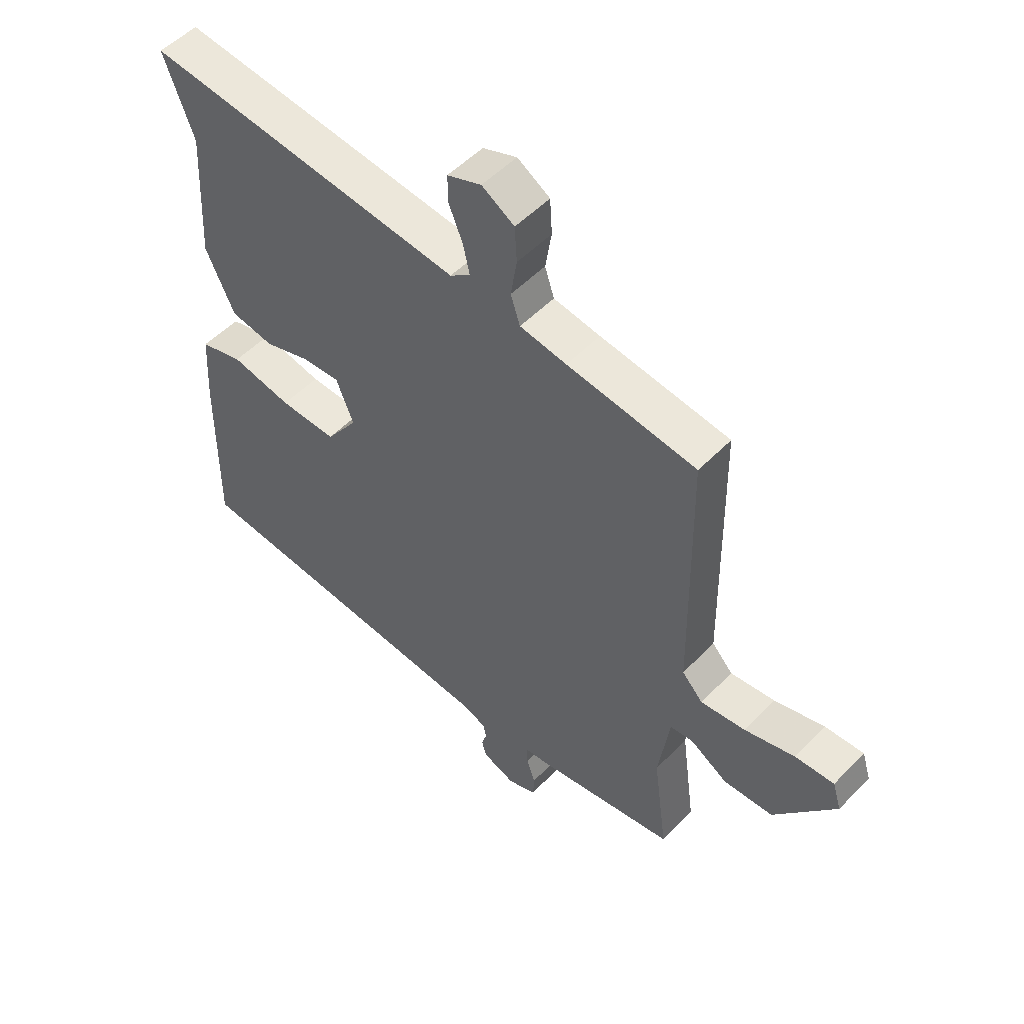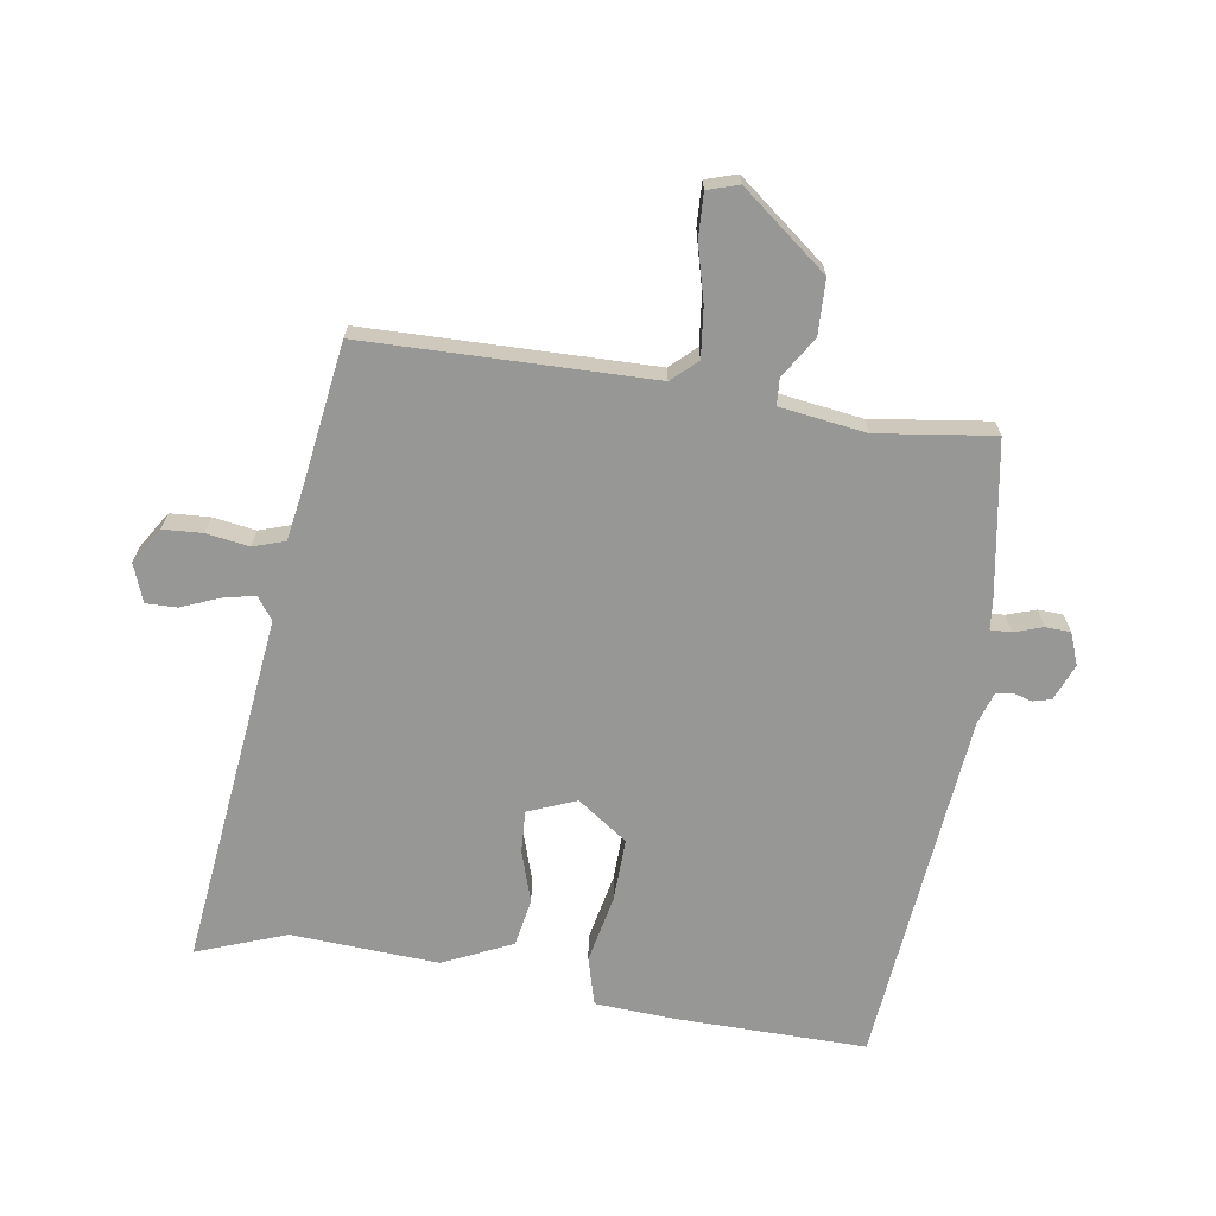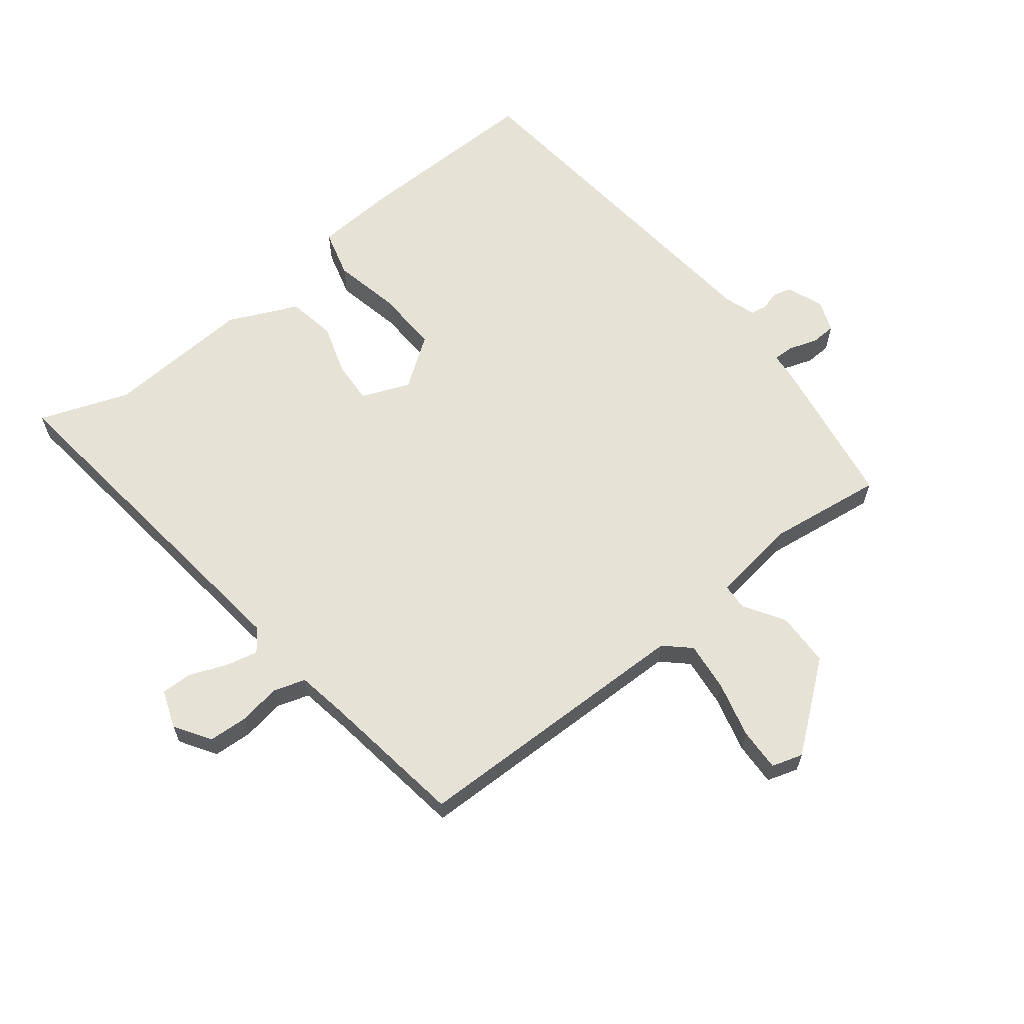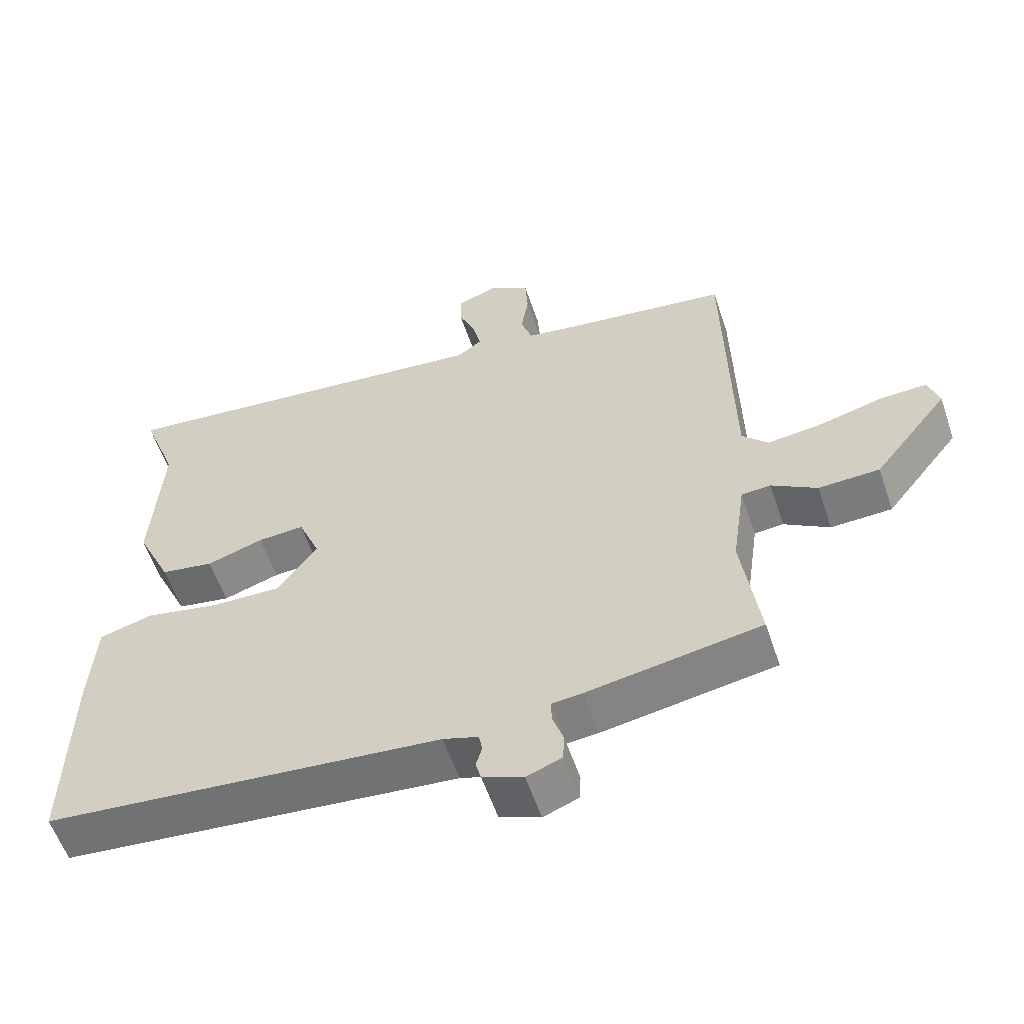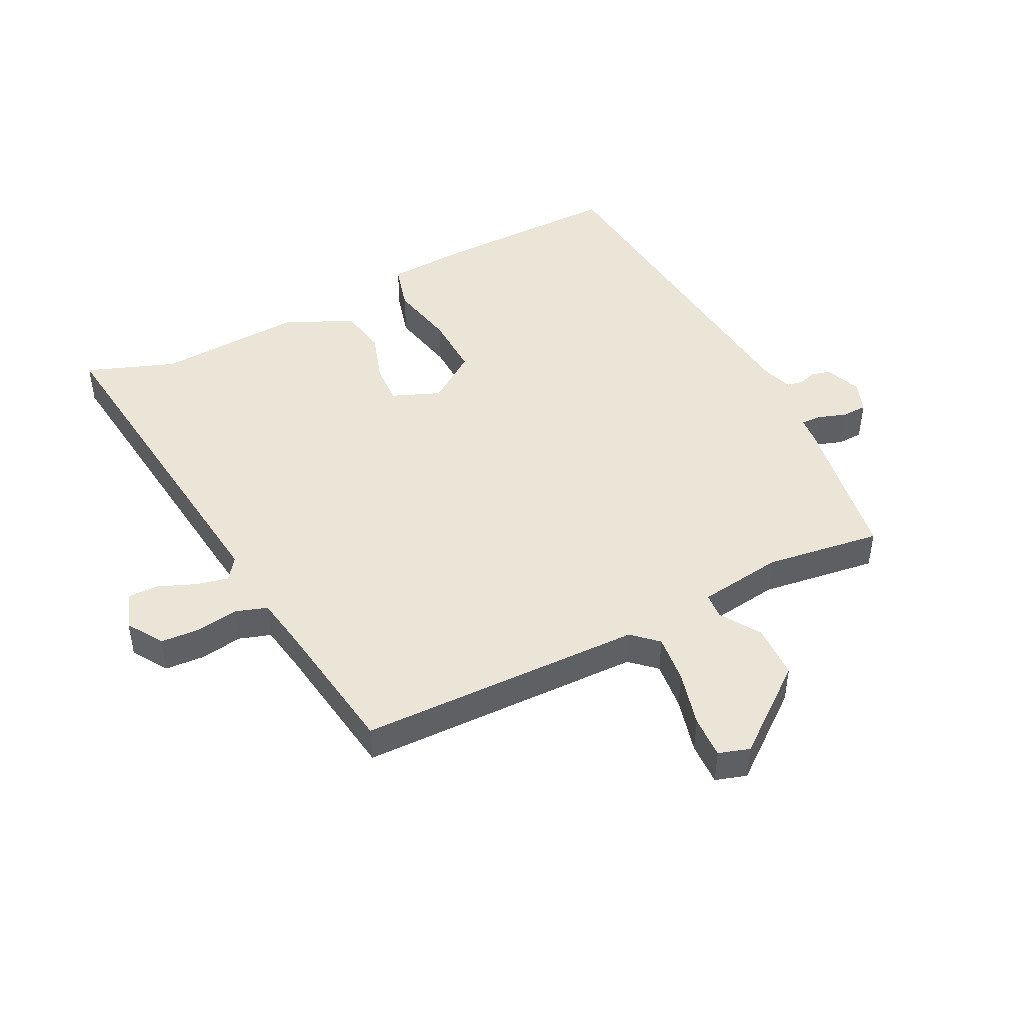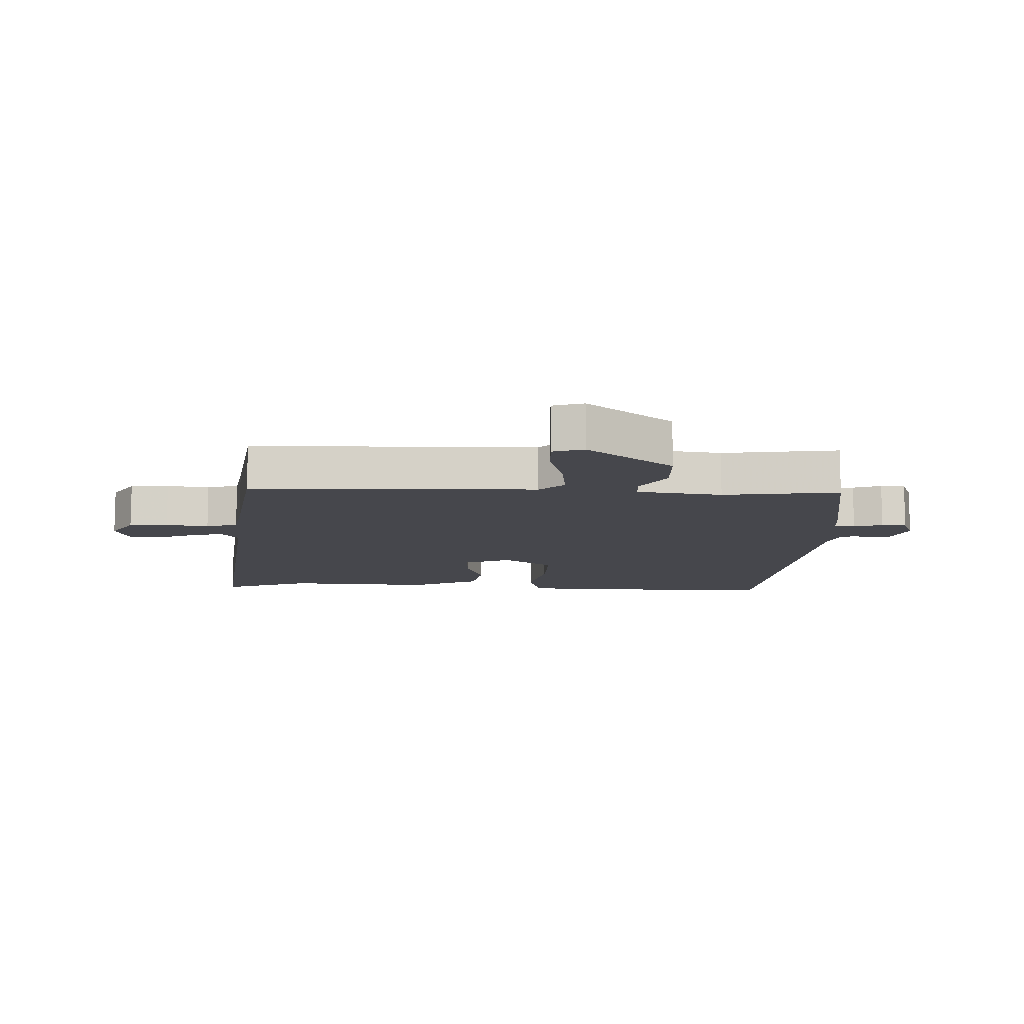
<metadata>
{"format":"obj","ext":"obj","renderer":"f3d","projection":"perspective","resolution":1024,"background":"white","views":[{"elev":52.0,"azim":42.3,"up":"+Z"},{"elev":-68.1,"azim":81.2,"up":"+Y"},{"elev":63.0,"azim":51.6,"up":"+Y"},{"elev":-57.9,"azim":18.7,"up":"+Z"},{"elev":45.6,"azim":63.2,"up":"+Y"},{"elev":-10.9,"azim":88.0,"up":"+Y"}]}
</metadata>
<code>
v -0.546 0.07 -0.481
v -0.542 0.07 -0.17
v -0.534 0.07 -0.038
v -0.455 0.07 -0.016
v -0.344 0.07 -0.039
v -0.24 0.07 -0.042
v -0.182 0.07 0.04
v -0.214 0.07 0.119
v -0.283 0.07 0.115
v -0.367 0.07 0.088
v -0.446 0.07 0.102
v -0.498 0.07 0.215
v -0.484 0.07 0.456
v -0.538 0.07 0.602
v 0.043 0.07 0.537
v 0.08 0.07 0.564
v 0.068 0.07 0.617
v 0.043 0.07 0.678
v 0.042 0.07 0.729
v 0.104 0.07 0.752
v 0.163 0.07 0.715
v 0.167 0.07 0.651
v 0.156 0.07 0.581
v 0.173 0.07 0.529
v 0.258 0.07 0.515
v 0.493 0.07 0.482
v 0.501 0.07 0.013
v 0.539 0.07 -0.028
v 0.62 0.07 -0.019
v 0.712 0.07 0.005
v 0.783 0.07 0.008
v 0.799 0.07 -0.043
v 0.688 0.07 -0.184
v 0.598 0.07 -0.187
v 0.531 0.07 -0.145
v 0.488 0.07 -0.148
v 0.468 0.07 -0.288
v 0.494 0.07 -0.479
v 0.238 0.07 -0.521
v 0.193 0.07 -0.525
v 0.194 0.07 -0.559
v 0.21 0.07 -0.606
v 0.208 0.07 -0.647
v 0.156 0.07 -0.667
v 0.096 0.07 -0.643
v 0.088 0.07 -0.613
v 0.097 0.07 -0.582
v 0.092 0.07 -0.555
v 0.04 0.07 -0.538
v -0.546 0 -0.481
v -0.542 0 -0.17
v -0.534 0 -0.038
v -0.455 0 -0.016
v -0.344 0 -0.039
v -0.24 0 -0.042
v -0.182 0 0.04
v -0.214 0 0.119
v -0.283 0 0.115
v -0.367 0 0.088
v -0.446 0 0.102
v -0.498 0 0.215
v -0.484 0 0.456
v -0.538 0 0.602
v 0.043 0 0.537
v 0.08 0 0.564
v 0.068 0 0.617
v 0.043 0 0.678
v 0.042 0 0.729
v 0.104 0 0.752
v 0.163 0 0.715
v 0.167 0 0.651
v 0.156 0 0.581
v 0.173 0 0.529
v 0.258 0 0.515
v 0.493 0 0.482
v 0.501 0 0.013
v 0.539 0 -0.028
v 0.62 0 -0.019
v 0.712 0 0.005
v 0.783 0 0.008
v 0.799 0 -0.043
v 0.688 0 -0.184
v 0.598 0 -0.187
v 0.531 0 -0.145
v 0.488 0 -0.148
v 0.468 0 -0.288
v 0.494 0 -0.479
v 0.238 0 -0.521
v 0.193 0 -0.525
v 0.194 0 -0.559
v 0.21 0 -0.606
v 0.208 0 -0.647
v 0.156 0 -0.667
v 0.096 0 -0.643
v 0.088 0 -0.613
v 0.097 0 -0.582
v 0.092 0 -0.555
v 0.04 0 -0.538
f 45 46 47
f 44 45 47
f 43 44 47
f 42 43 47
f 41 42 47
f 40 41 47 48
f 37 38 39 40
f 40 48 49
f 37 40 49
f 36 37 49
f 33 34 35
f 32 33 35
f 31 32 35
f 30 31 35
f 29 30 35
f 28 29 35 36
f 49 1 2
f 36 49 2
f 28 36 2
f 27 28 2
f 21 22 23
f 20 21 23
f 19 20 23
f 18 19 23
f 17 18 23
f 16 17 23 24
f 15 16 24
f 13 14 15
f 15 24 25
f 13 15 25
f 12 13 25
f 11 12 25
f 10 11 25
f 9 10 25
f 2 3 4 5
f 2 5 6
f 27 2 6
f 26 27 6 7
f 8 9 25 26
f 7 8 26
f 96 95 94
f 96 94 93
f 96 93 92
f 96 92 91
f 96 91 90
f 97 96 90 89
f 89 88 87 86
f 98 97 89
f 98 89 86
f 98 86 85
f 84 83 82
f 84 82 81
f 84 81 80
f 84 80 79
f 84 79 78
f 85 84 78 77
f 51 50 98
f 51 98 85
f 51 85 77
f 51 77 76
f 72 71 70
f 72 70 69
f 72 69 68
f 72 68 67
f 72 67 66
f 73 72 66 65
f 73 65 64
f 64 63 62
f 74 73 64
f 74 64 62
f 74 62 61
f 74 61 60
f 74 60 59
f 74 59 58
f 54 53 52 51
f 55 54 51
f 55 51 76
f 56 55 76 75
f 75 74 58 57
f 75 57 56
f 1 50 51 2
f 2 51 52 3
f 3 52 53 4
f 4 53 54 5
f 5 54 55 6
f 6 55 56 7
f 7 56 57 8
f 8 57 58 9
f 9 58 59 10
f 10 59 60 11
f 11 60 61 12
f 12 61 62 13
f 13 62 63 14
f 14 63 64 15
f 15 64 65 16
f 16 65 66 17
f 17 66 67 18
f 18 67 68 19
f 19 68 69 20
f 20 69 70 21
f 21 70 71 22
f 22 71 72 23
f 23 72 73 24
f 24 73 74 25
f 25 74 75 26
f 26 75 76 27
f 27 76 77 28
f 28 77 78 29
f 29 78 79 30
f 30 79 80 31
f 31 80 81 32
f 32 81 82 33
f 33 82 83 34
f 34 83 84 35
f 35 84 85 36
f 36 85 86 37
f 37 86 87 38
f 38 87 88 39
f 39 88 89 40
f 40 89 90 41
f 41 90 91 42
f 42 91 92 43
f 43 92 93 44
f 44 93 94 45
f 45 94 95 46
f 46 95 96 47
f 47 96 97 48
f 48 97 98 49
f 49 98 50 1

</code>
